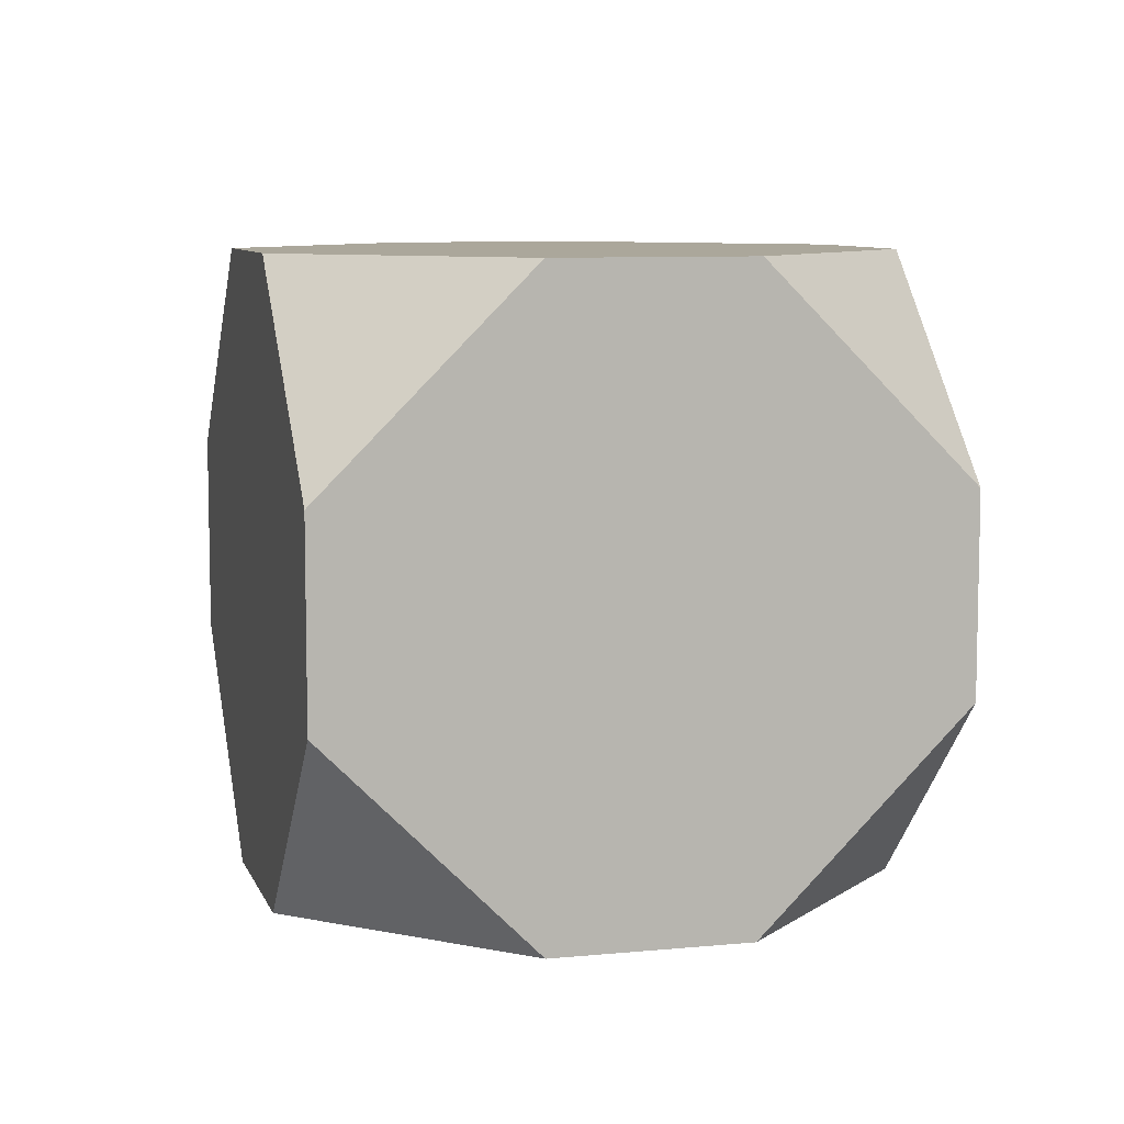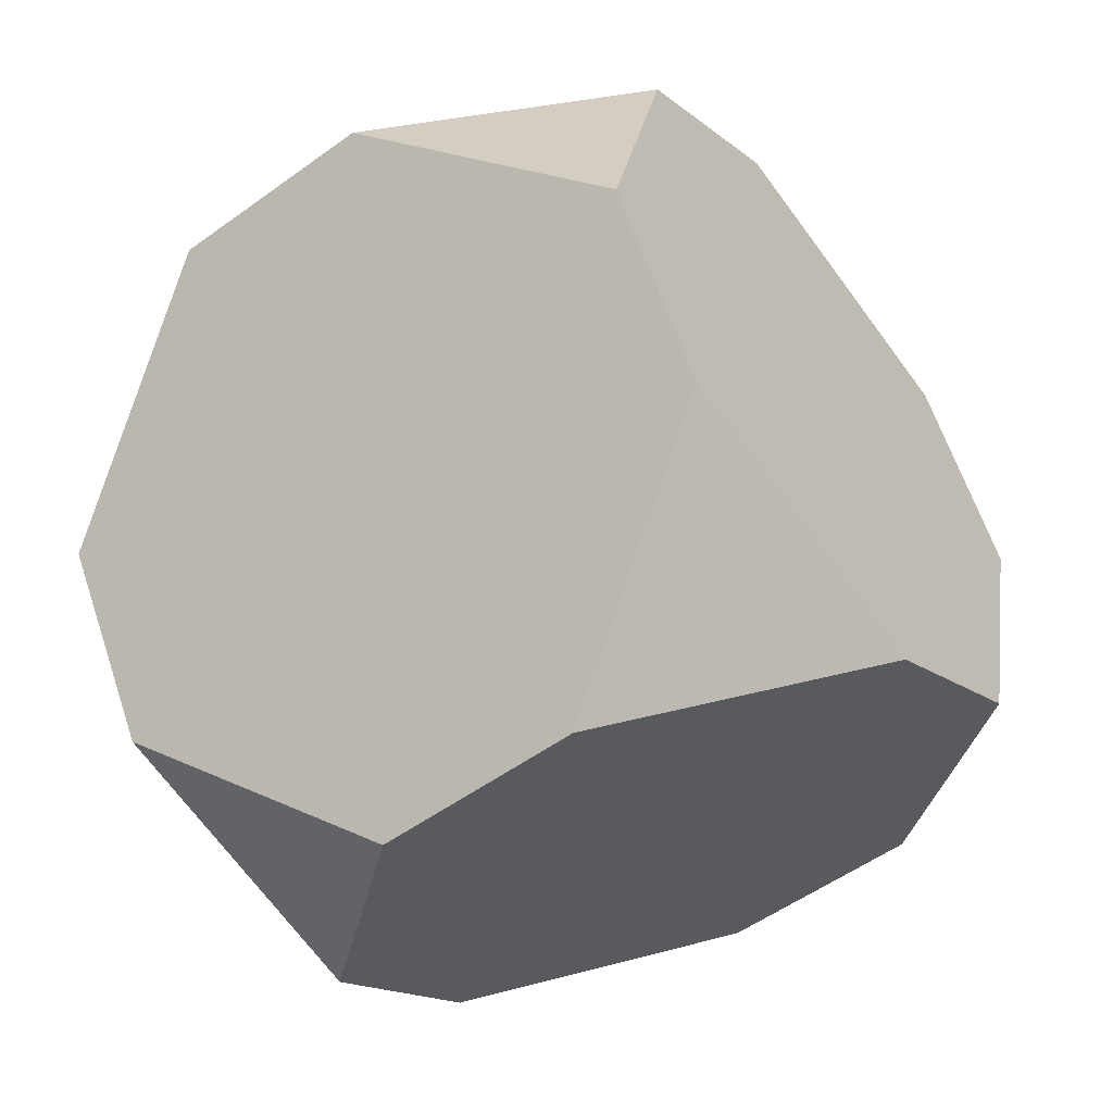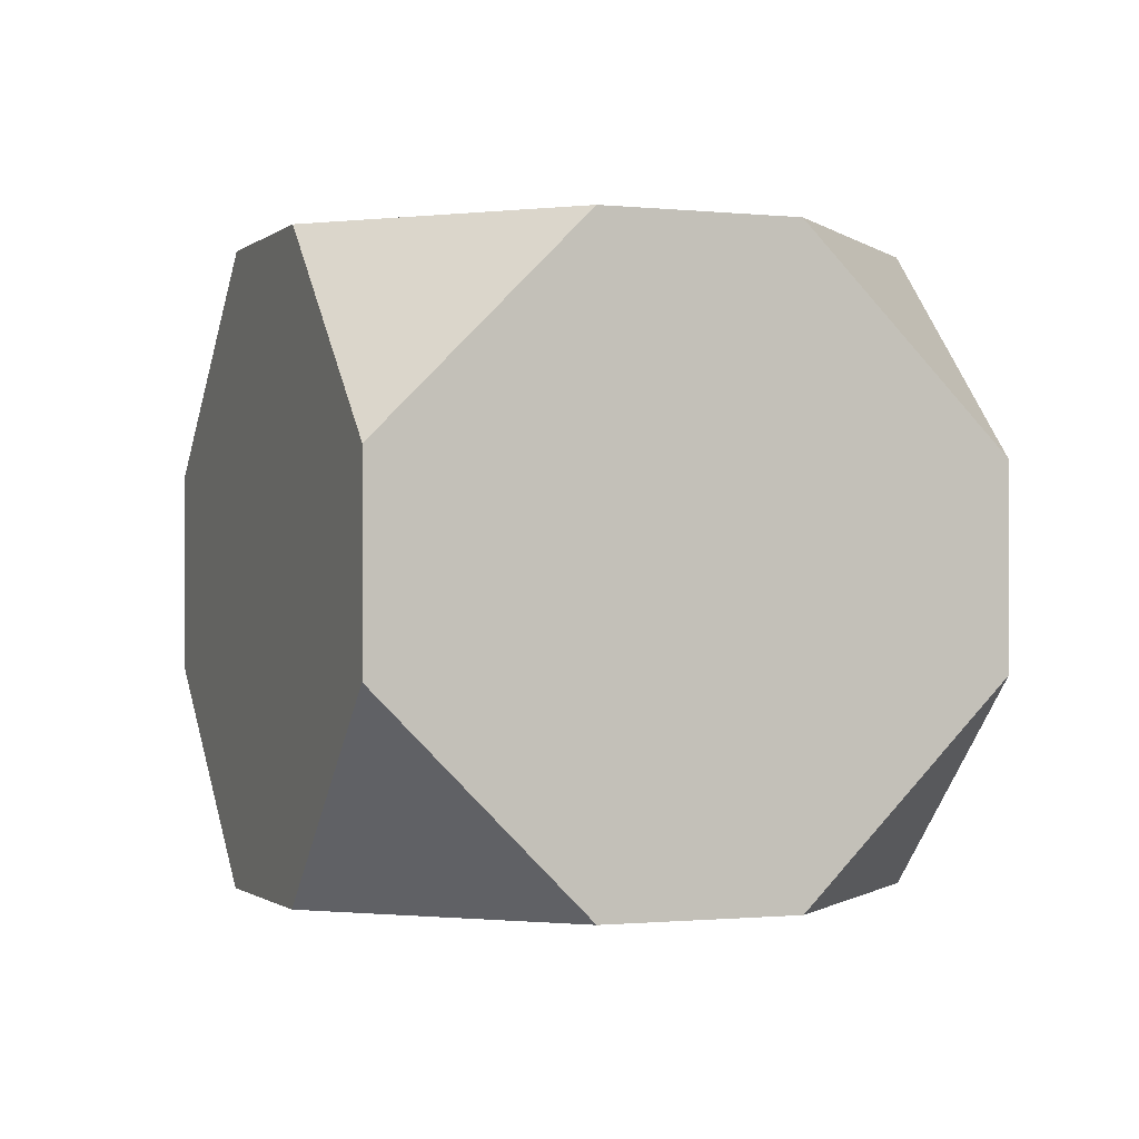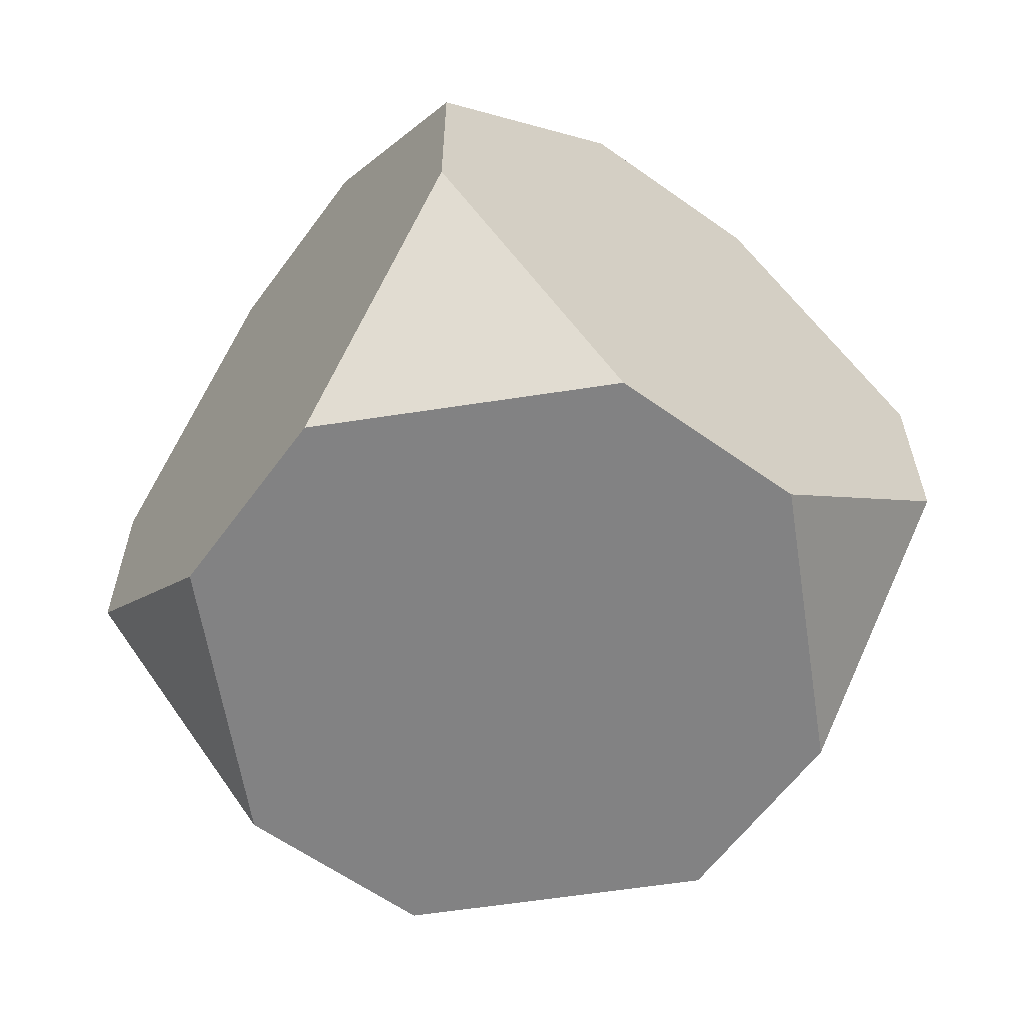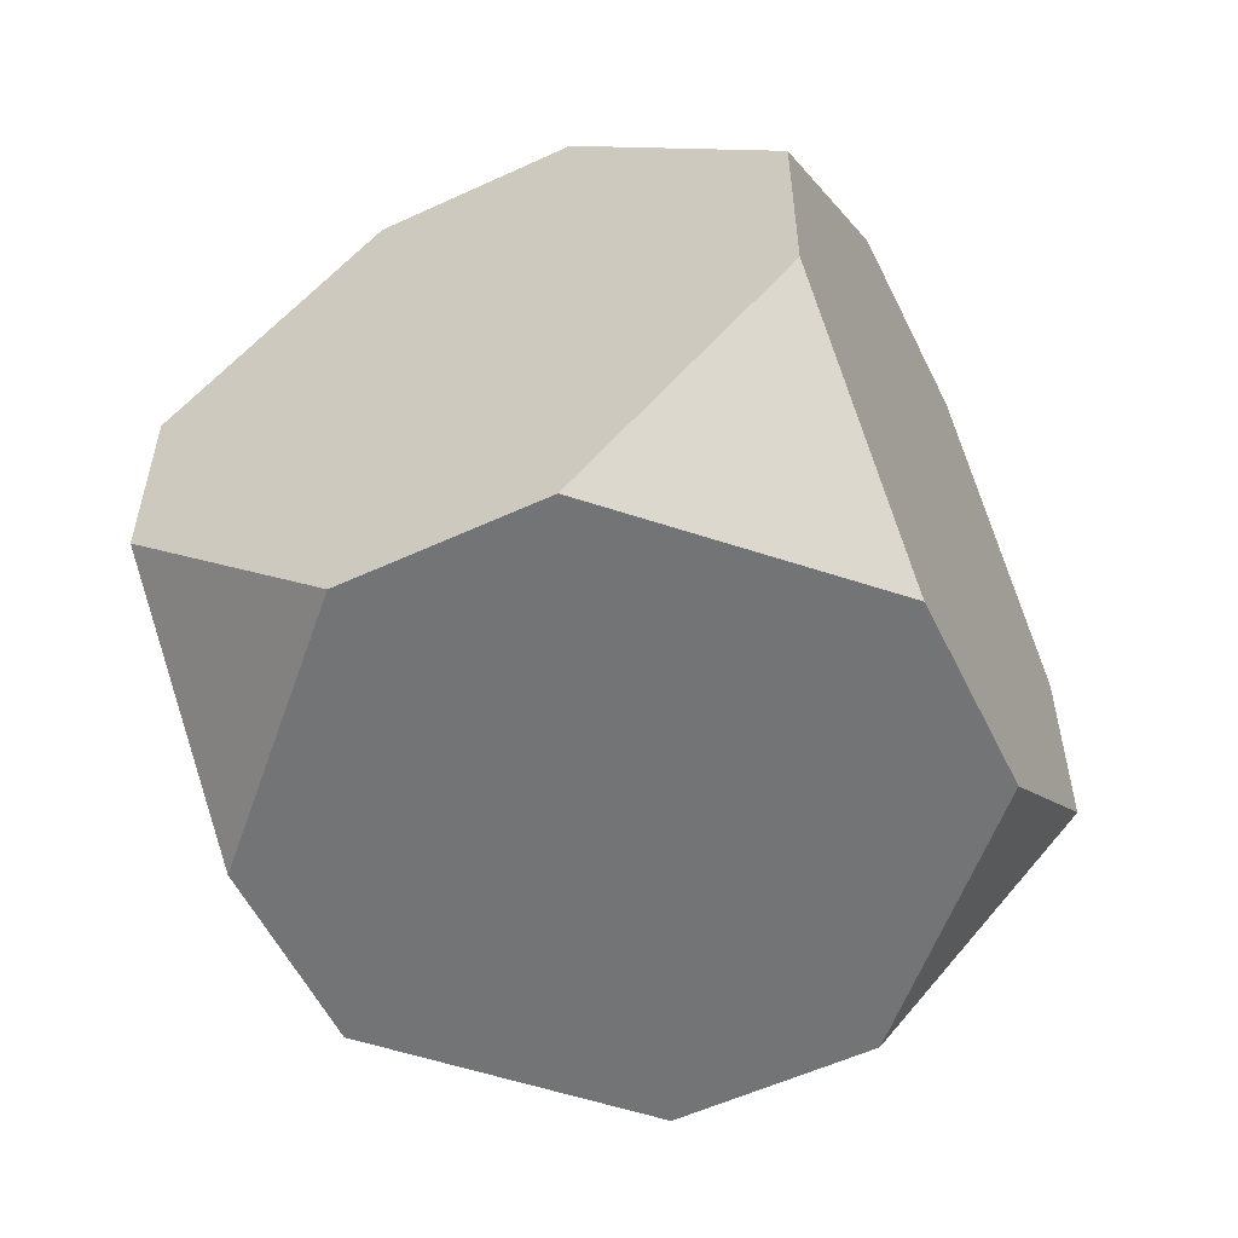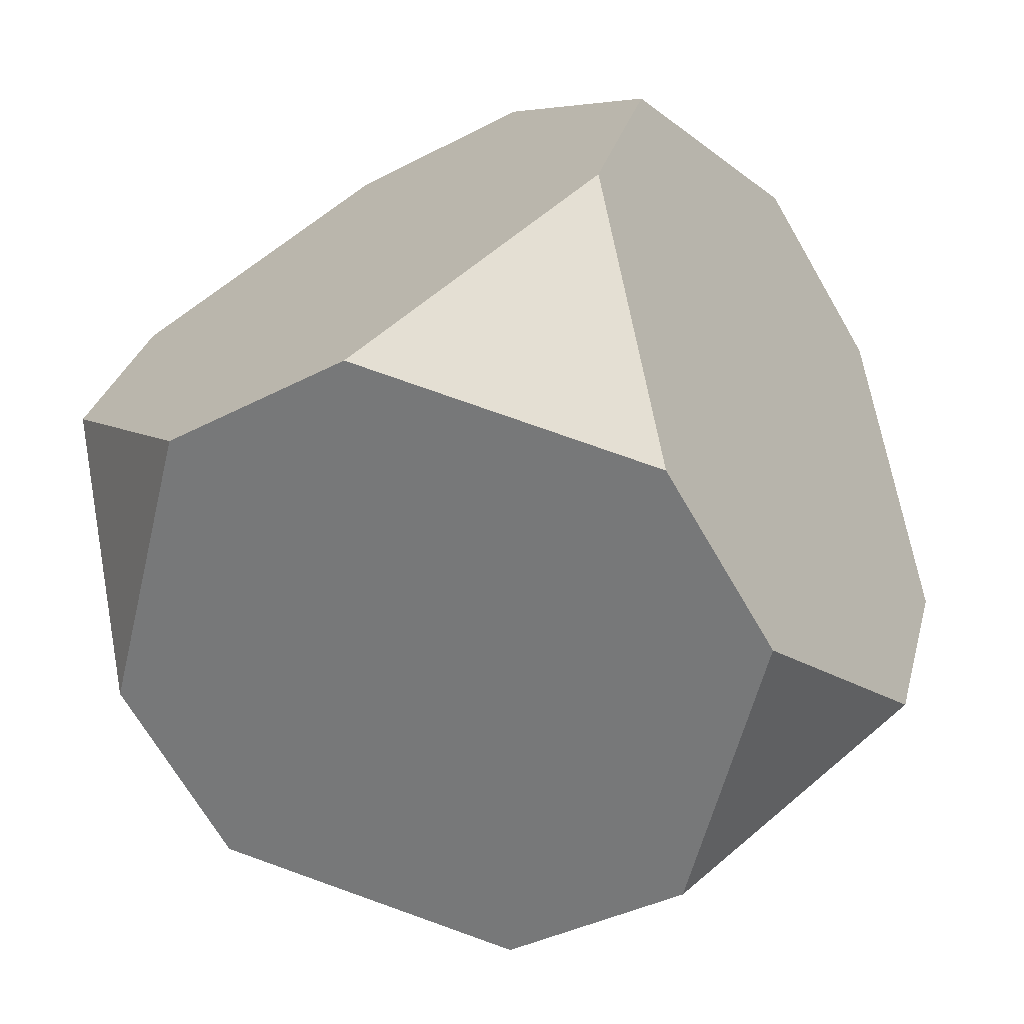
<metadata>
{"format":"obj","ext":"obj","renderer":"f3d","projection":"perspective","resolution":1024,"background":"white","views":[{"elev":8.2,"azim":105.9,"up":"+Y"},{"elev":-53.0,"azim":127.9,"up":"+Z"},{"elev":-0.8,"azim":99.2,"up":"+Y"},{"elev":-60.8,"azim":85.0,"up":"+Y"},{"elev":-56.1,"azim":56.9,"up":"+Y"},{"elev":30.0,"azim":-166.1,"up":"+Z"}]}
</metadata>
<code>
o Cube_Cube.002
v -1.581 -1.547 0.3741
v -2.124 -0.4951 -0.5272
v -1.222 -1.547 -1.07
v -1.581 1.547 0.3741
v -1.222 1.547 -1.07
v -2.124 0.4951 -0.5272
v -0.3741 -1.547 -1.581
v 0.5272 -0.4951 -2.124
v 1.07 -1.547 -1.222
v 1.07 1.547 -1.222
v 0.5272 0.4951 -2.124
v -0.3741 1.547 -1.581
v 0.3741 -1.547 1.581
v -0.5272 -0.4951 2.124
v -1.07 -1.547 1.222
v -1.07 1.547 1.222
v -0.5272 0.4951 2.124
v 0.3741 1.547 1.581
v 1.581 -1.547 -0.3741
v 2.124 -0.4951 0.5272
v 1.222 -1.547 1.07
v 1.222 1.547 1.07
v 2.124 0.4951 0.5272
v 1.581 1.547 -0.3741
g Cube_Cube.002_Material.002
f 16 6 1
f 22 17 13
f 12 4 18
f 5 11 7
f 10 23 19
f 1 2 3
f 7 8 9
f 13 14 15
f 19 20 21
f 21 15 3
f 1 15 14
f 14 17 16
f 16 4 6
f 6 2 1
f 1 14 16
f 13 21 20
f 20 23 13
f 23 22 13
f 22 18 17
f 17 14 13
f 18 22 24
f 24 10 12
f 12 5 4
f 4 16 18
f 18 24 12
f 7 3 2
f 2 6 7
f 6 5 7
f 5 12 11
f 11 8 7
f 19 9 8
f 8 11 10
f 10 24 23
f 23 20 19
f 19 8 10
f 3 7 9
f 9 19 21
f 21 13 15
f 15 1 3
f 3 9 21
g Cube_Cube.002_Material.001
f 4 5 6
f 10 11 12
f 16 17 18
f 22 23 24

</code>
